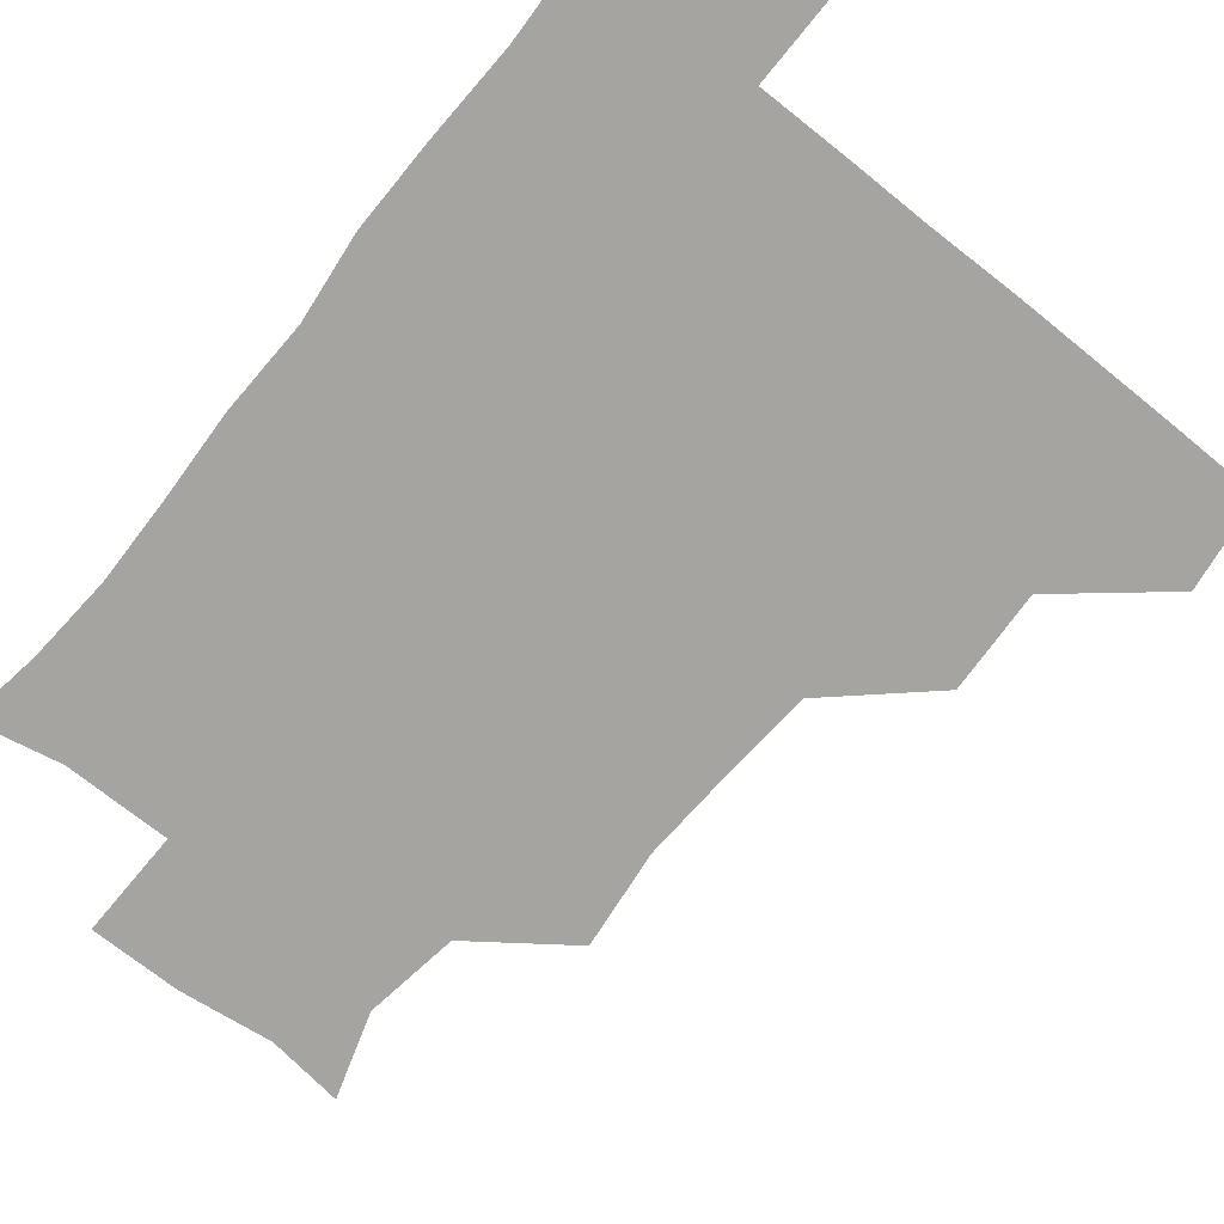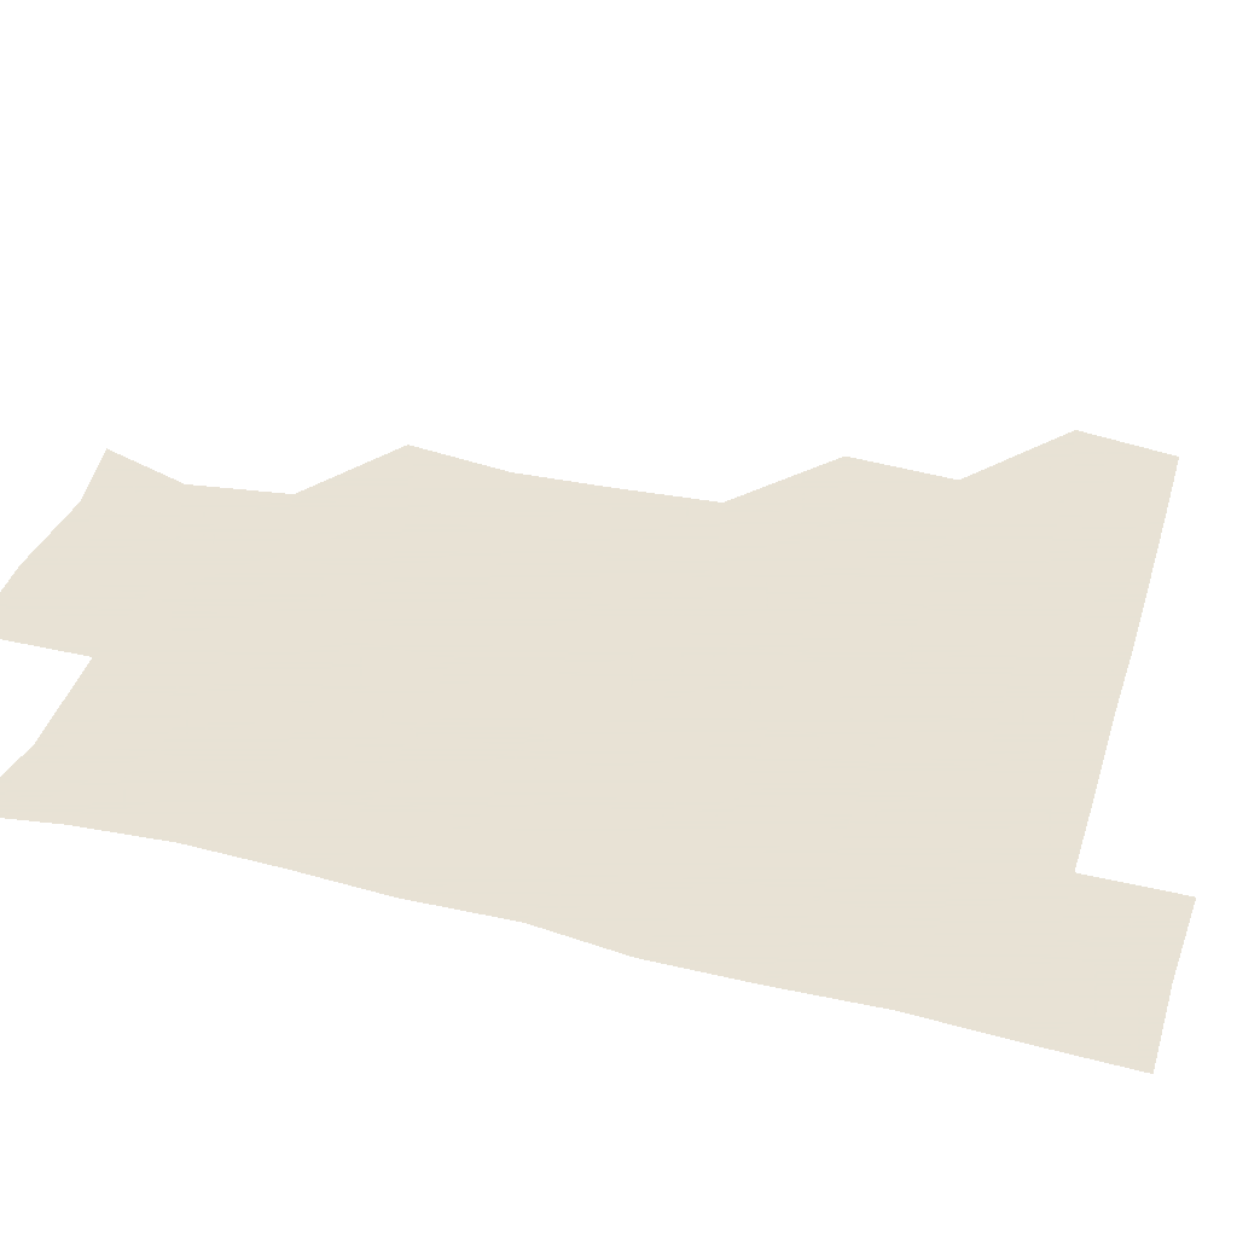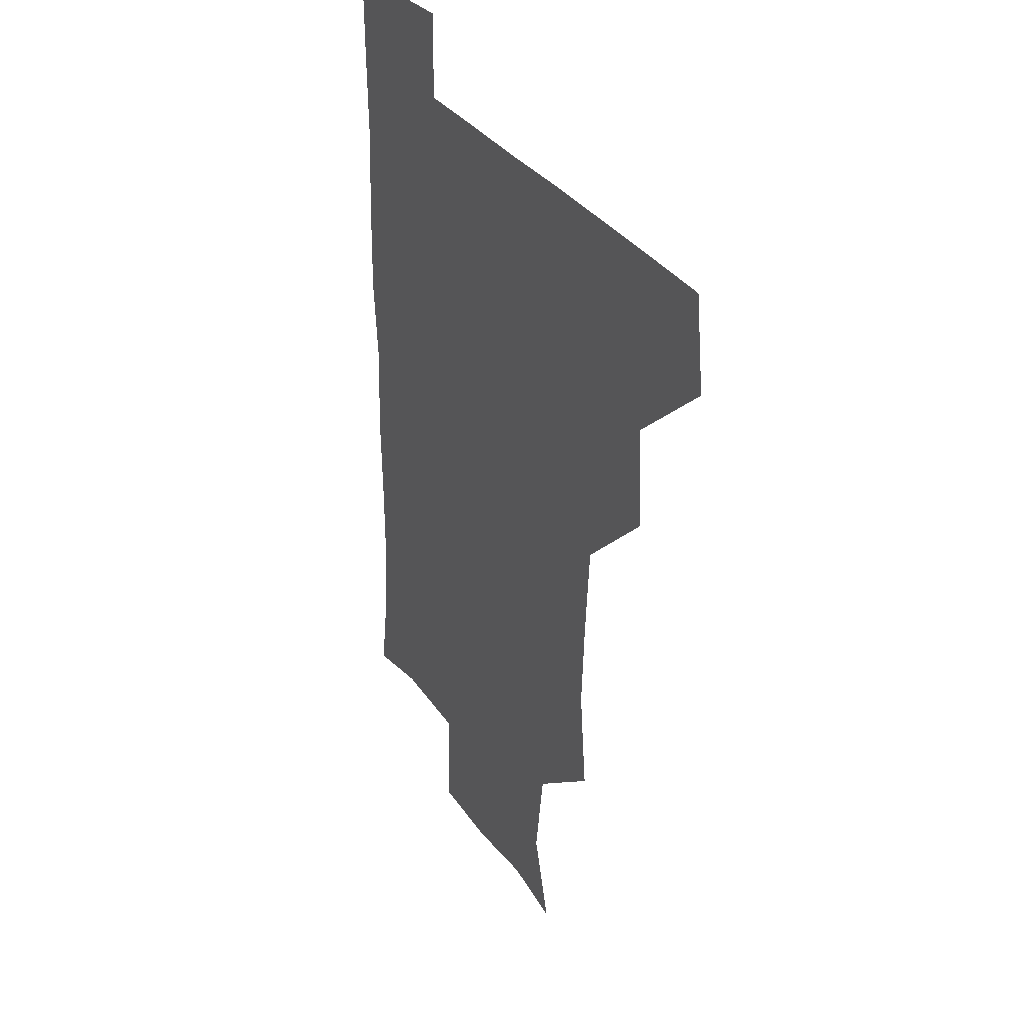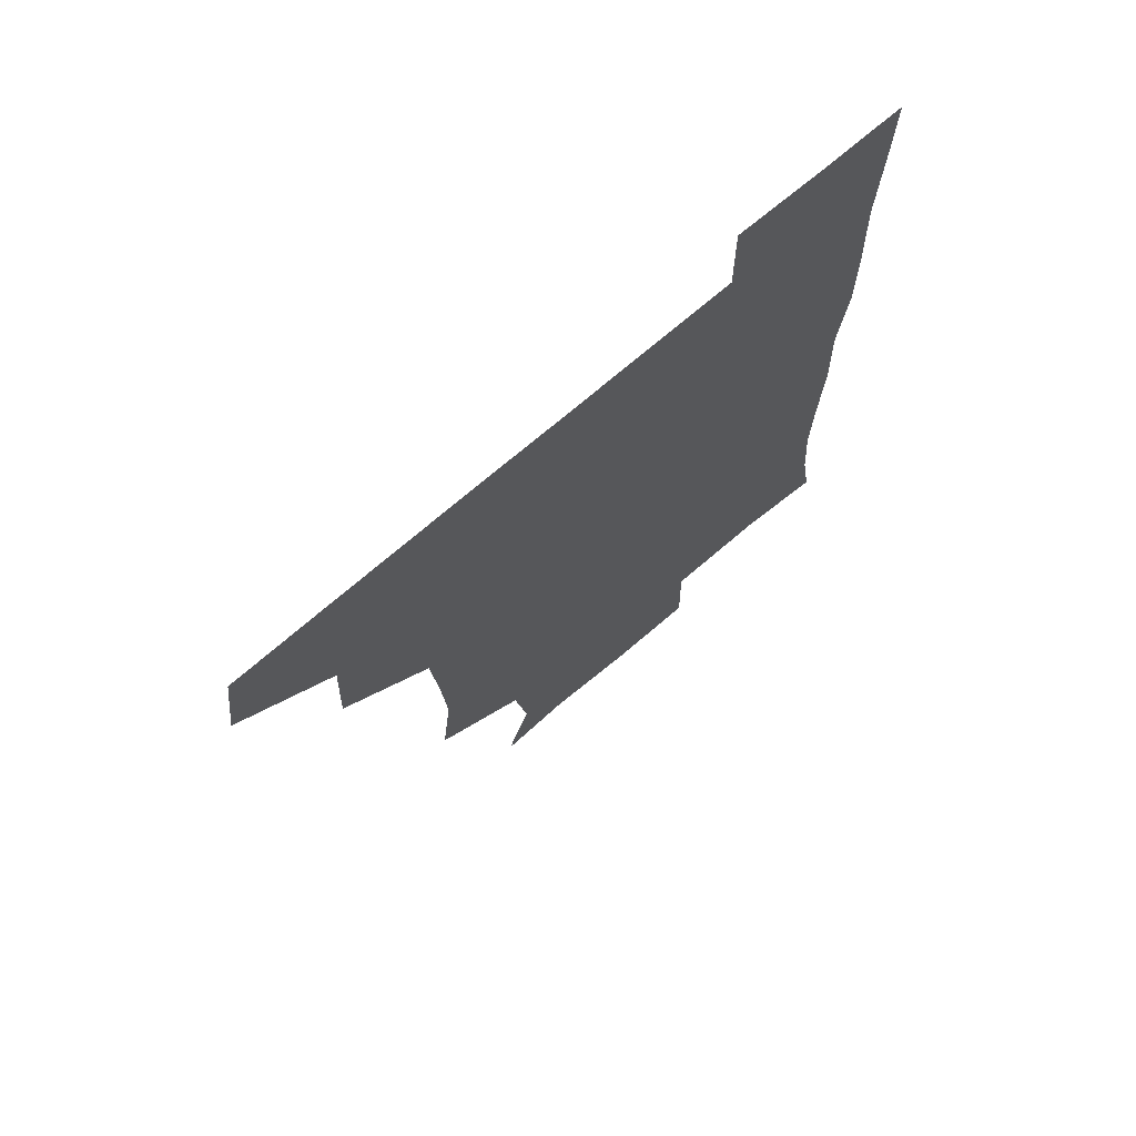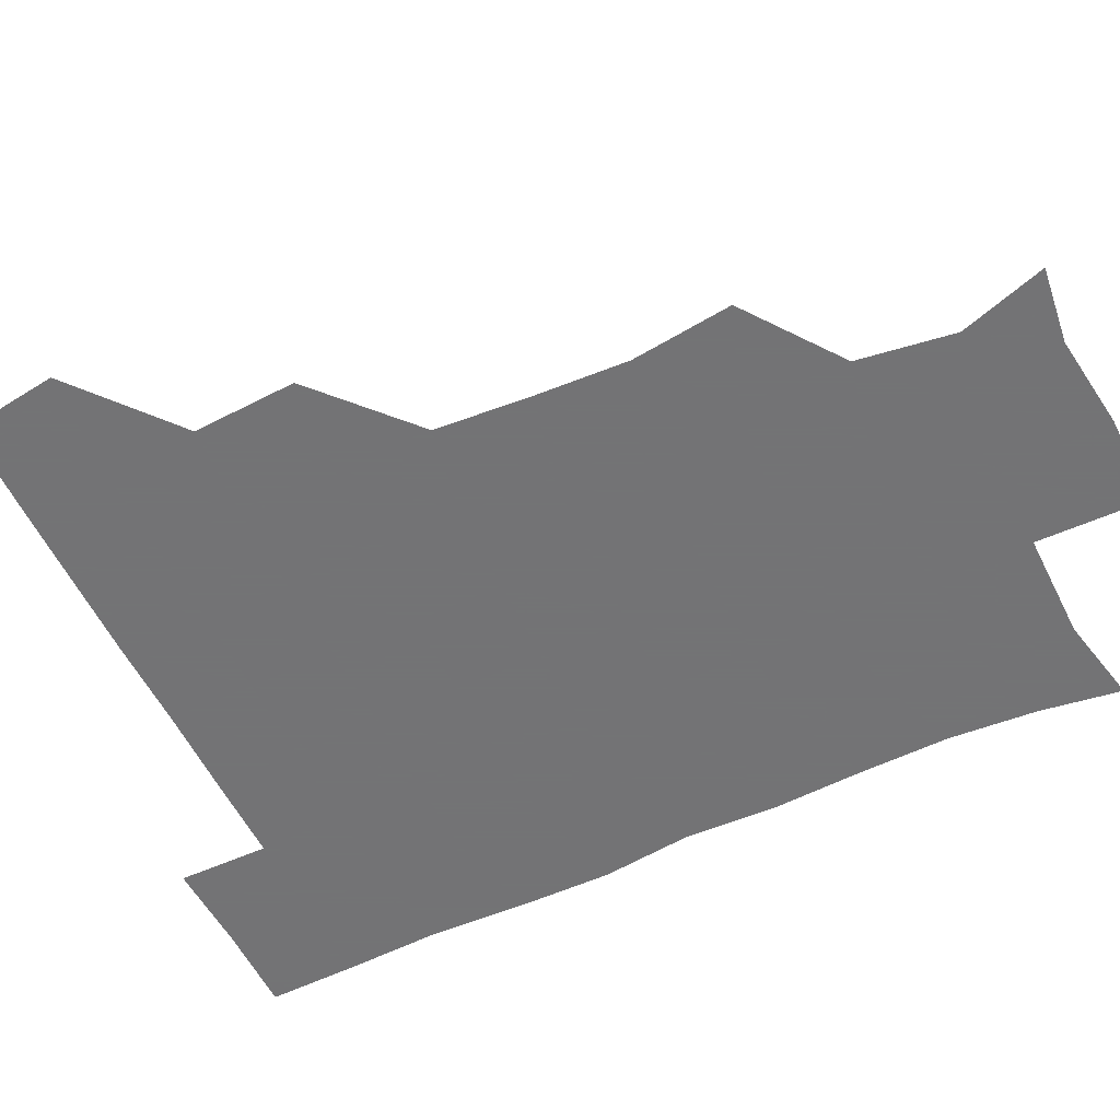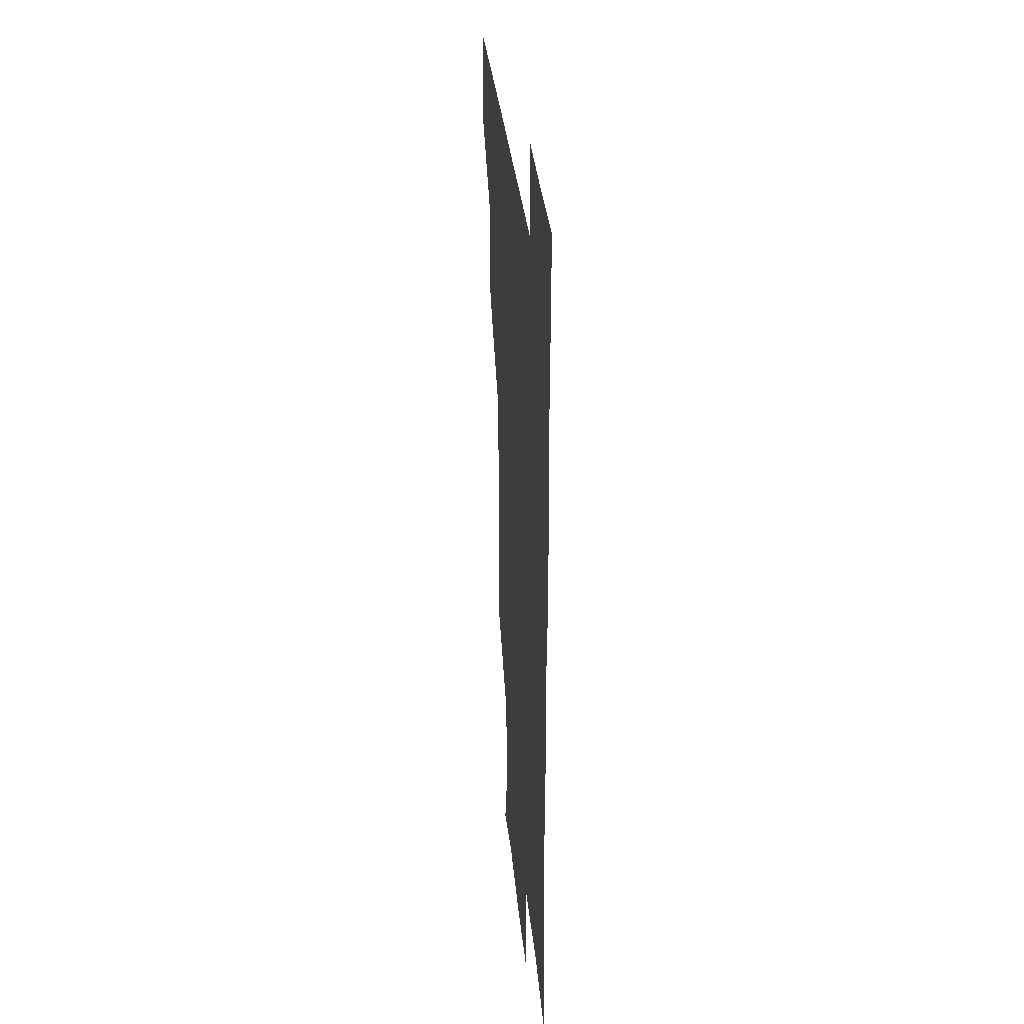
<metadata>
{"format":"obj","ext":"obj","renderer":"f3d","projection":"perspective","resolution":1024,"background":"white","views":[{"elev":-73.3,"azim":141.5,"up":"+Z"},{"elev":40.6,"azim":107.0,"up":"+Z"},{"elev":30.8,"azim":-117.2,"up":"+Y"},{"elev":72.1,"azim":-40.6,"up":"+Y"},{"elev":-56.0,"azim":-64.0,"up":"+Z"},{"elev":32.4,"azim":84.7,"up":"+Y"}]}
</metadata>
<code>
v 478.7 448.6 0
v 482.8 480.2 0
v 511.2 386 0
v 512.8 420.5 0
v 512.7 451.6 0
v 511.8 480.8 0
v 543.6 260.9 0
v 547.4 294.6 0
v 545.7 325.2 0
v 543.1 357.5 0
v 541.4 389.5 0
v 542.8 422.5 0
v 542.4 451.6 0
v 541.3 481.1 0
v 571.5 176.5 0
v 580.5 205.5 0
v 575.7 237.5 0
v 574.9 272.5 0
v 574.7 303.6 0
v 573.6 332.7 0
v 572.8 363.2 0
v 572.9 393.9 0
v 572.4 422.9 0
v 572.5 451.6 0
v 570.9 481.3 0
v 596.9 179.8 0
v 604.8 213 0
v 602.8 243.3 0
v 602.8 276.1 0
v 602.6 304.6 0
v 602.1 334.1 0
v 601.7 363.8 0
v 601.8 394.2 0
v 601.5 422.4 0
v 601.6 451.8 0
v 601.1 481 0
v 628.2 175.9 0
v 630.8 215 0
v 631.3 246 0
v 631 274.9 0
v 630.7 305.6 0
v 630.8 335.2 0
v 630.7 365 0
v 630.7 394.4 0
v 631 422.8 0
v 631.3 452.1 0
v 630.8 481.3 0
v 658.9 175.8 0
v 658.2 212 0
v 658.8 245.3 0
v 658.9 276.3 0
v 659.2 304.9 0
v 659.1 334.9 0
v 659.3 364.5 0
v 659.4 394.2 0
v 660 423.2 0
v 660.4 452.5 0
v 661 481.2 0
v 660.7 511.6 0
v 694.1 212 0
v 688 243.6 0
v 686.5 273.9 0
v 686 304.8 0
v 687.9 332.3 0
v 687.5 363.2 0
v 688.1 393 0
v 688.3 422.7 0
v 688.8 452.6 0
v 689.8 481.4 0
v 691 510.4 0
v 723.4 206 0
v 719.2 233 0
v 716.9 262.5 0
v 717.5 292.7 0
v 718.8 322.6 0
v 717.6 354.9 0
v 720.8 384.6 0
v 720.3 415.6 0
v 718.9 448.7 0
v 720 479.9 0
v 720.6 510.5 0
f 4 5 1
f 1 5 2
f 5 6 2
f 10 11 3
f 3 11 4
f 11 12 4
f 4 12 5
f 12 13 5
f 5 13 6
f 13 14 6
f 17 18 7
f 7 18 8
f 18 19 8
f 8 19 9
f 19 20 9
f 9 20 10
f 20 21 10
f 10 21 11
f 21 22 11
f 11 22 12
f 22 23 12
f 12 23 13
f 23 24 13
f 13 24 14
f 24 25 14
f 15 26 16
f 26 27 16
f 16 27 17
f 27 28 17
f 17 28 18
f 28 29 18
f 18 29 19
f 29 30 19
f 19 30 20
f 30 31 20
f 20 31 21
f 31 32 21
f 21 32 22
f 32 33 22
f 22 33 23
f 33 34 23
f 23 34 24
f 34 35 24
f 24 35 25
f 35 36 25
f 26 37 27
f 37 38 27
f 27 38 28
f 38 39 28
f 28 39 29
f 39 40 29
f 29 40 30
f 40 41 30
f 30 41 31
f 41 42 31
f 31 42 32
f 42 43 32
f 32 43 33
f 43 44 33
f 33 44 34
f 44 45 34
f 34 45 35
f 45 46 35
f 35 46 36
f 46 47 36
f 37 48 38
f 48 49 38
f 38 49 39
f 49 50 39
f 39 50 40
f 50 51 40
f 40 51 41
f 51 52 41
f 41 52 42
f 52 53 42
f 42 53 43
f 53 54 43
f 43 54 44
f 54 55 44
f 44 55 45
f 55 56 45
f 45 56 46
f 56 57 46
f 46 57 47
f 57 58 47
f 49 60 50
f 60 61 50
f 50 61 51
f 61 62 51
f 51 62 52
f 62 63 52
f 52 63 53
f 63 64 53
f 53 64 54
f 64 65 54
f 54 65 55
f 65 66 55
f 55 66 56
f 66 67 56
f 56 67 57
f 67 68 57
f 57 68 58
f 68 69 58
f 58 69 59
f 69 70 59
f 60 71 61
f 71 72 61
f 61 72 62
f 72 73 62
f 62 73 63
f 73 74 63
f 63 74 64
f 74 75 64
f 64 75 65
f 75 76 65
f 65 76 66
f 76 77 66
f 66 77 67
f 77 78 67
f 67 78 68
f 78 79 68
f 68 79 69
f 79 80 69
f 69 80 70
f 80 81 70

</code>
